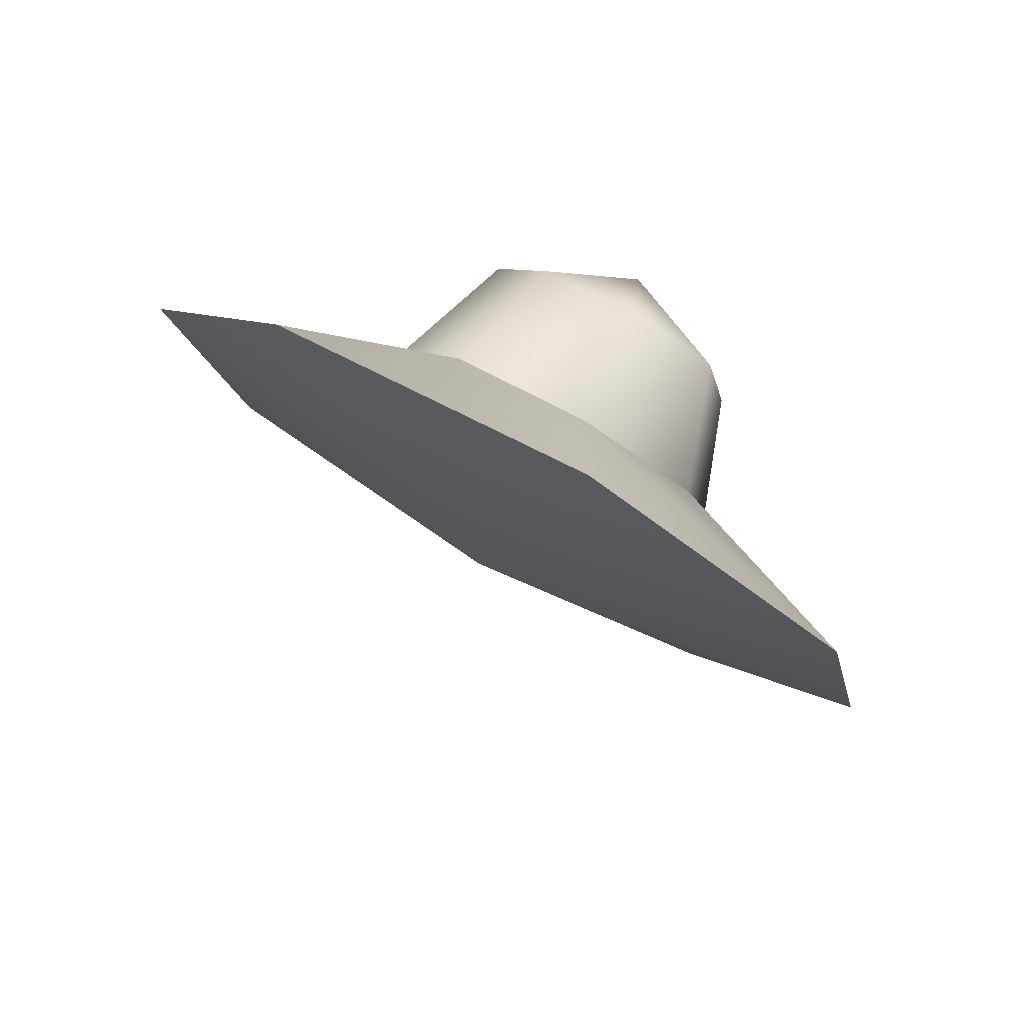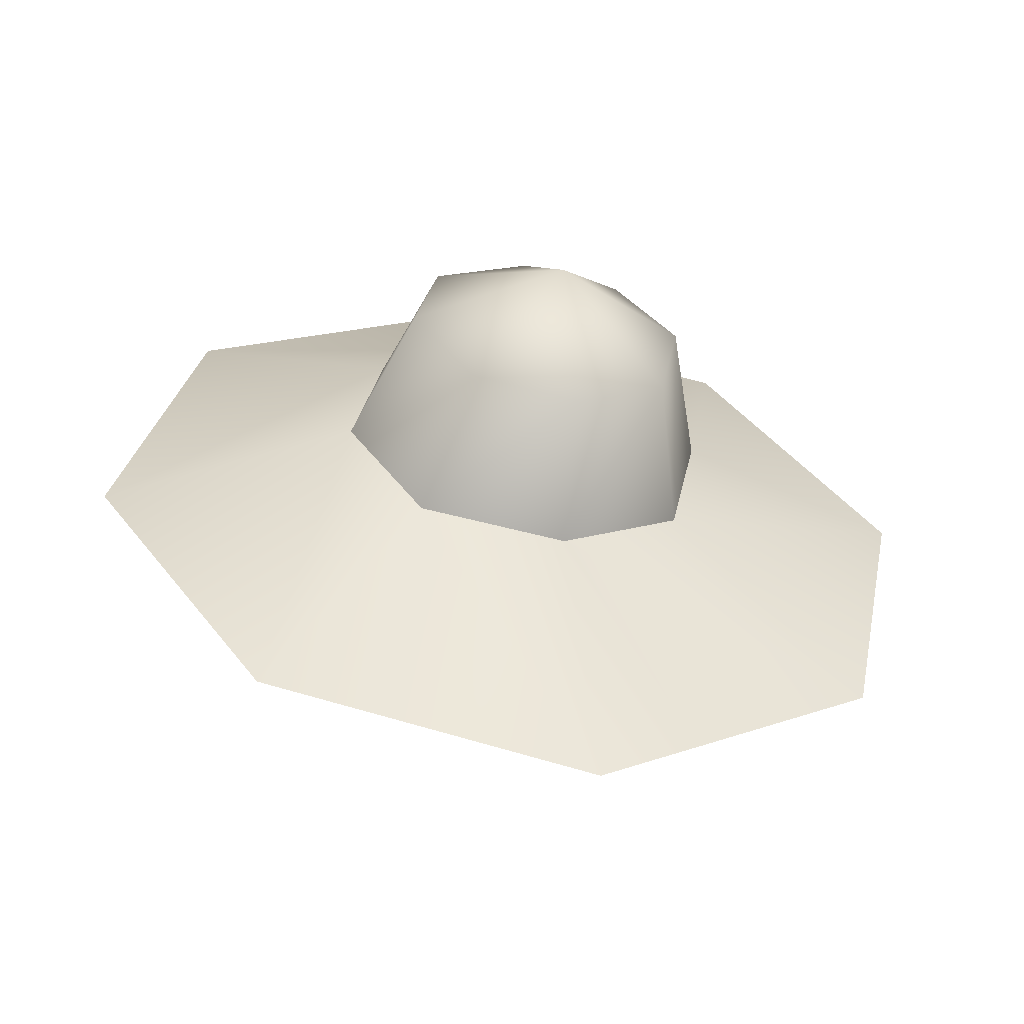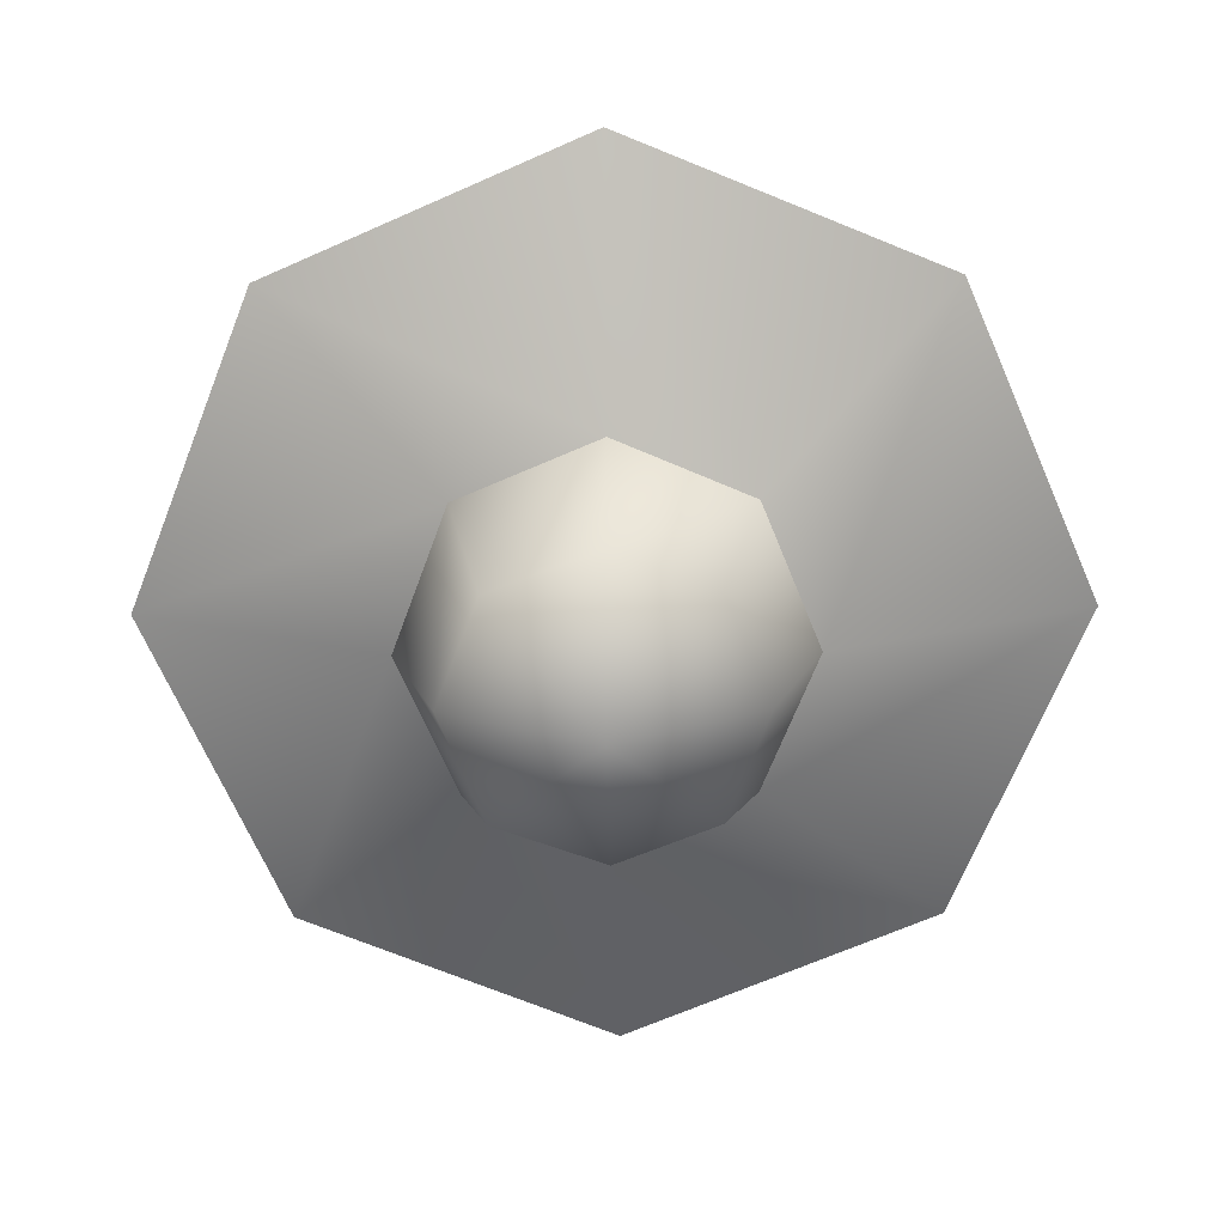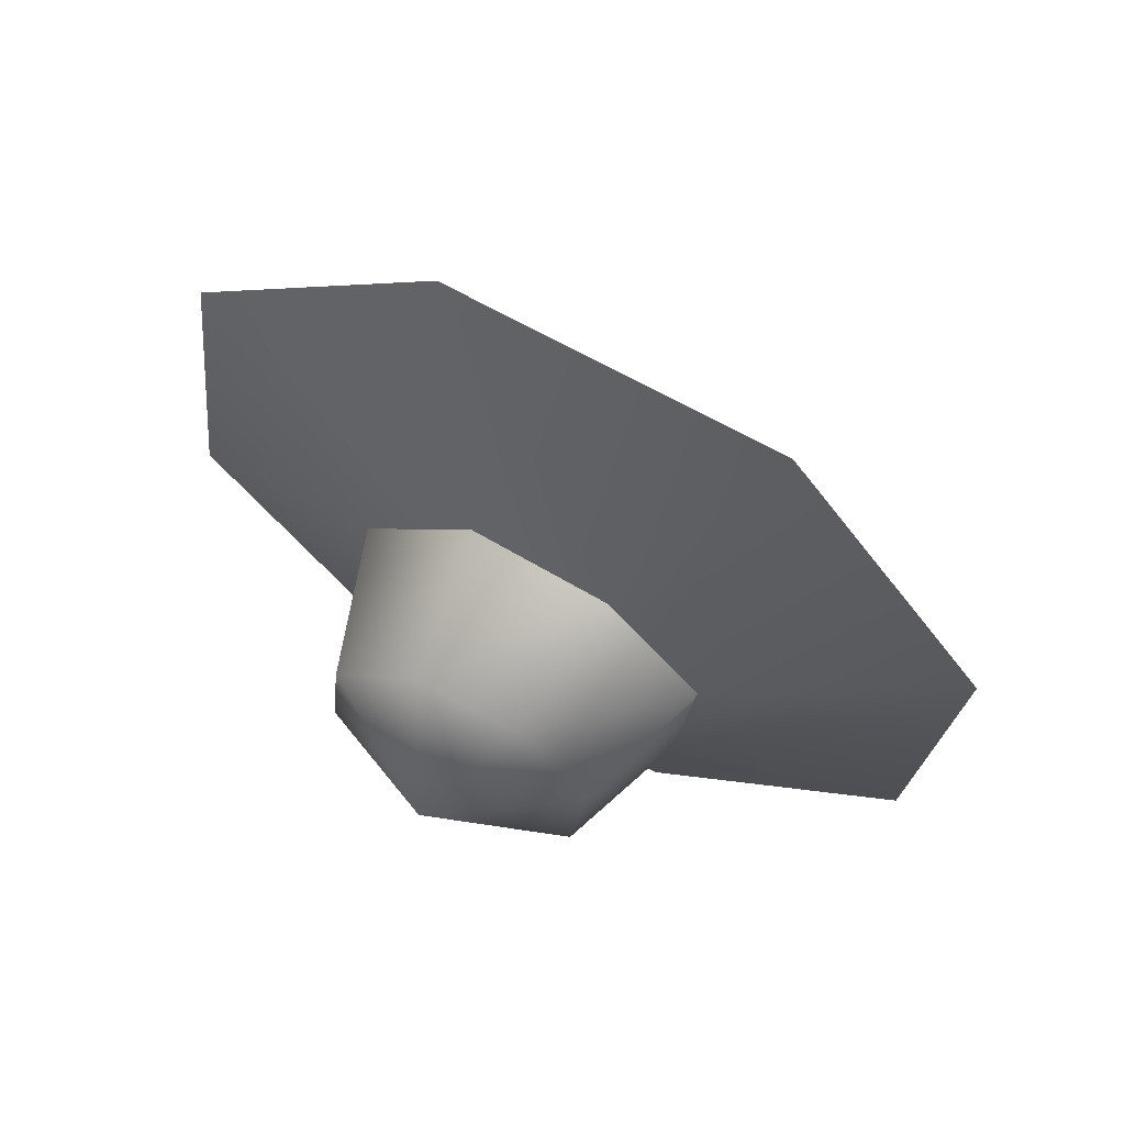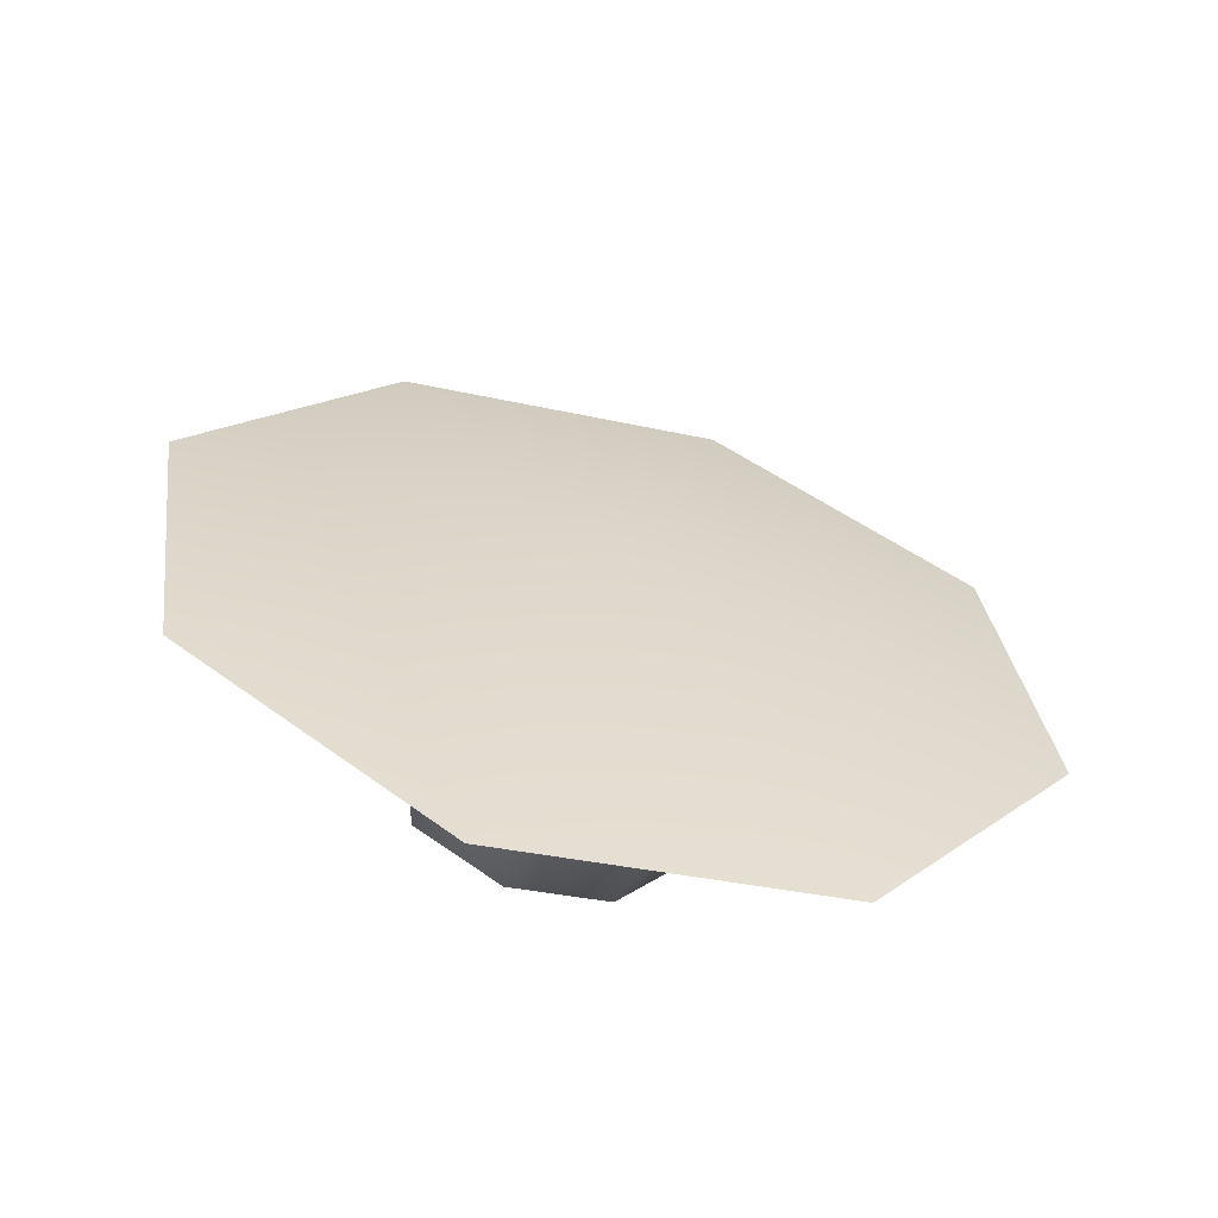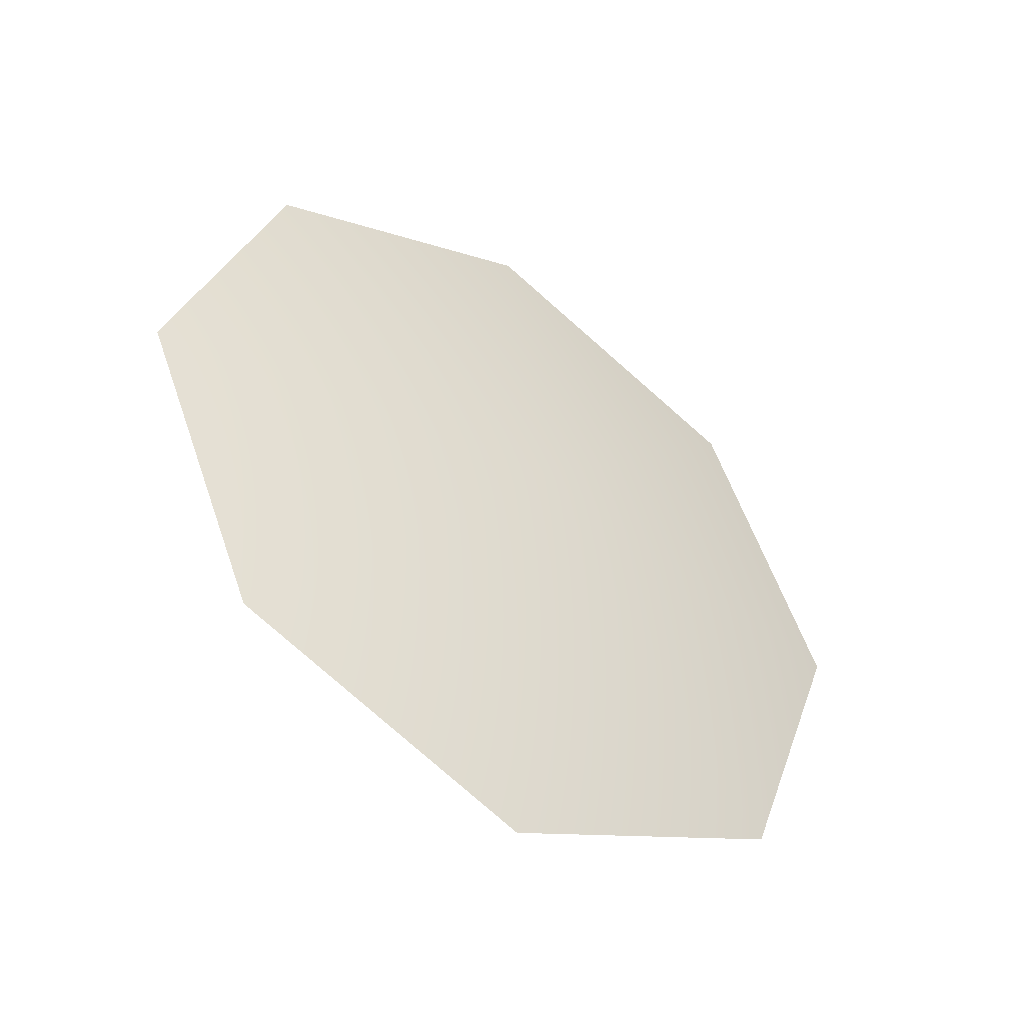
<metadata>
{"format":"obj","ext":"obj","renderer":"f3d","projection":"perspective","resolution":1024,"background":"white","views":[{"elev":25.6,"azim":43.8,"up":"+Y"},{"elev":-10.3,"azim":165.0,"up":"+Y"},{"elev":-21.9,"azim":-178.6,"up":"+Z"},{"elev":-65.6,"azim":-38.7,"up":"+Z"},{"elev":73.0,"azim":-158.9,"up":"+Z"},{"elev":74.2,"azim":-125.7,"up":"+Z"}]}
</metadata>
<code>
v -7 443 -274
v 7 447 -270
v 7 440 -292
v -13 433 -285
v -7 443 -274
v 7 440 -292
v -7 422 -296
v -13 433 -285
v 7 440 -292
v 7 418 -300
v -7 422 -296
v 7 440 -292
v 22 422 -296
v 7 418 -300
v 7 440 -292
v 28 433 -285
v 22 422 -296
v 7 440 -292
v 22 443 -274
v 28 433 -285
v 7 440 -292
v 7 447 -270
v 22 443 -274
v 7 440 -292
v -12 432 -257
v 7 438 -251
v 7 447 -270
v -7 443 -274
v -12 432 -257
v 7 447 -270
v -20 418 -272
v -12 432 -257
v -7 443 -274
v -13 433 -285
v -20 418 -272
v -7 443 -274
v -12 404 -286
v -20 418 -272
v -13 433 -285
v -7 422 -296
v -12 404 -286
v -13 433 -285
v 7 399 -292
v -12 404 -286
v -7 422 -296
v 7 418 -300
v 7 399 -292
v -7 422 -296
v 27 404 -286
v 7 399 -292
v 7 418 -300
v 22 422 -296
v 27 404 -286
v 7 418 -300
v 35 418 -272
v 27 404 -286
v 22 422 -296
v 28 433 -285
v 35 418 -272
v 22 422 -296
v 27 432 -257
v 35 418 -272
v 28 433 -285
v 22 443 -274
v 27 432 -257
v 28 433 -285
v 7 438 -251
v 27 432 -257
v 22 443 -274
v 7 447 -270
v 7 438 -251
v 22 443 -274
v -12 432 -257
v -38 440 -230
v 7 453 -216
v 7 453 -216
v 7 438 -251
v -12 432 -257
v -20 418 -272
v -57 408 -262
v -38 440 -230
v -38 440 -230
v -12 432 -257
v -20 418 -272
v -12 404 -286
v -38 377 -295
v -57 408 -262
v -57 408 -262
v -20 418 -272
v -12 404 -286
v 7 399 -292
v 7 364 -309
v -38 377 -295
v -38 377 -295
v -12 404 -286
v 7 399 -292
v 27 404 -286
v 52 377 -295
v 7 364 -309
v 7 364 -309
v 7 399 -292
v 27 404 -286
v 35 418 -272
v 71 408 -262
v 52 377 -295
v 52 377 -295
v 27 404 -286
v 35 418 -272
v 27 432 -257
v 52 440 -230
v 71 408 -262
v 71 408 -262
v 35 418 -272
v 27 432 -257
v 7 438 -251
v 7 453 -216
v 52 440 -230
v 52 440 -230
v 27 432 -257
v 7 438 -251
v 7 402 -255
v 7 453 -216
v -38 440 -230
v 7 402 -255
v -38 440 -230
v -57 408 -262
v 7 402 -255
v -57 408 -262
v -38 377 -295
v 7 402 -255
v -38 377 -295
v 7 364 -309
v 7 402 -255
v 7 364 -309
v 52 377 -295
v 7 402 -255
v 52 377 -295
v 71 408 -262
v 7 402 -255
v 71 408 -262
v 52 440 -230
v 7 402 -255
v 52 440 -230
v 7 453 -216
f 1 2 3
f 4 5 6
f 7 8 9
f 10 11 12
f 13 14 15
f 16 17 18
f 19 20 21
f 22 23 24
f 25 26 27
f 28 29 30
f 31 32 33
f 34 35 36
f 37 38 39
f 40 41 42
f 43 44 45
f 46 47 48
f 49 50 51
f 52 53 54
f 55 56 57
f 58 59 60
f 61 62 63
f 64 65 66
f 67 68 69
f 70 71 72
f 73 74 75
f 76 77 78
f 79 80 81
f 82 83 84
f 85 86 87
f 88 89 90
f 91 92 93
f 94 95 96
f 97 98 99
f 100 101 102
f 103 104 105
f 106 107 108
f 109 110 111
f 112 113 114
f 115 116 117
f 118 119 120
f 121 122 123
f 124 125 126
f 127 128 129
f 130 131 132
f 133 134 135
f 136 137 138
f 139 140 141
f 142 143 144

</code>
